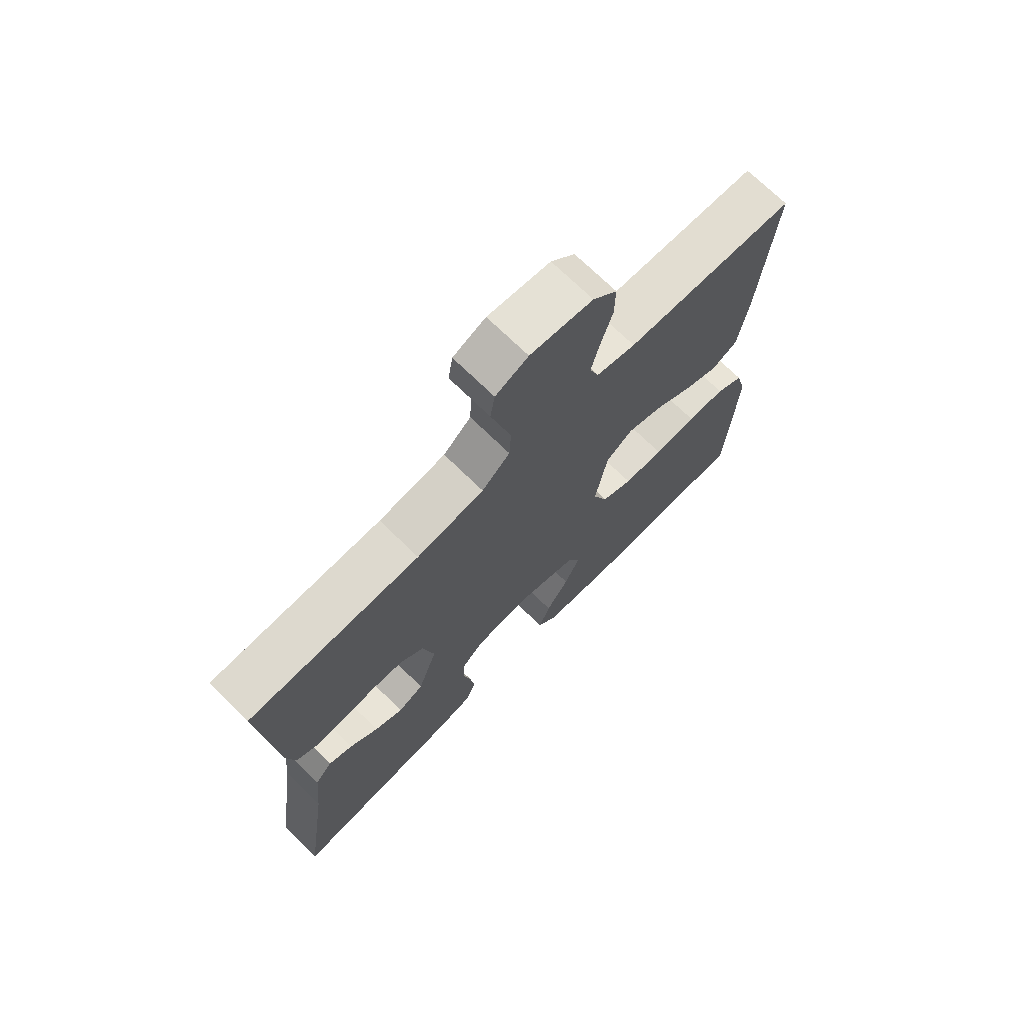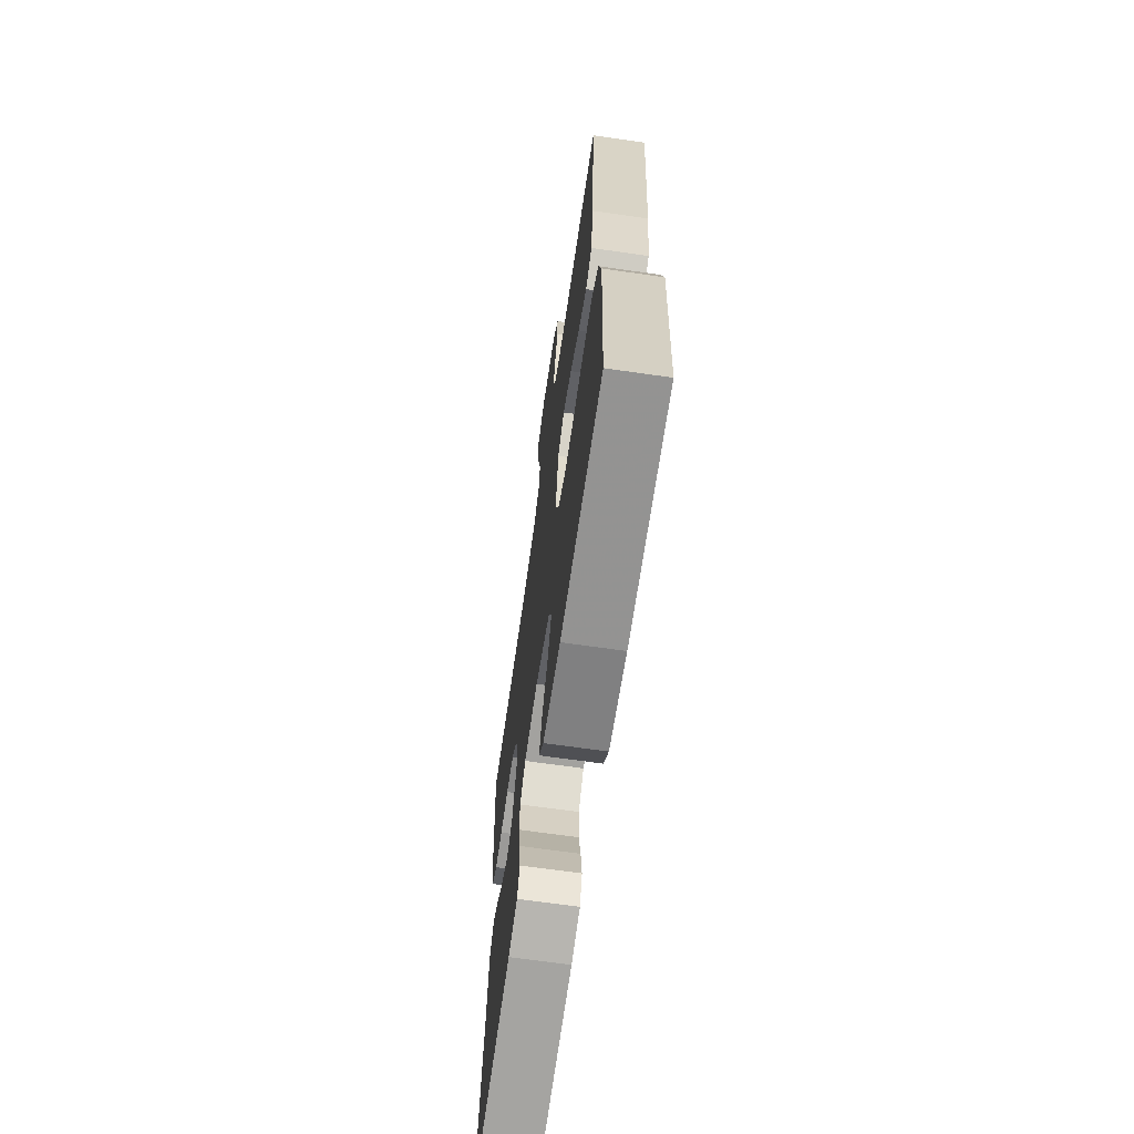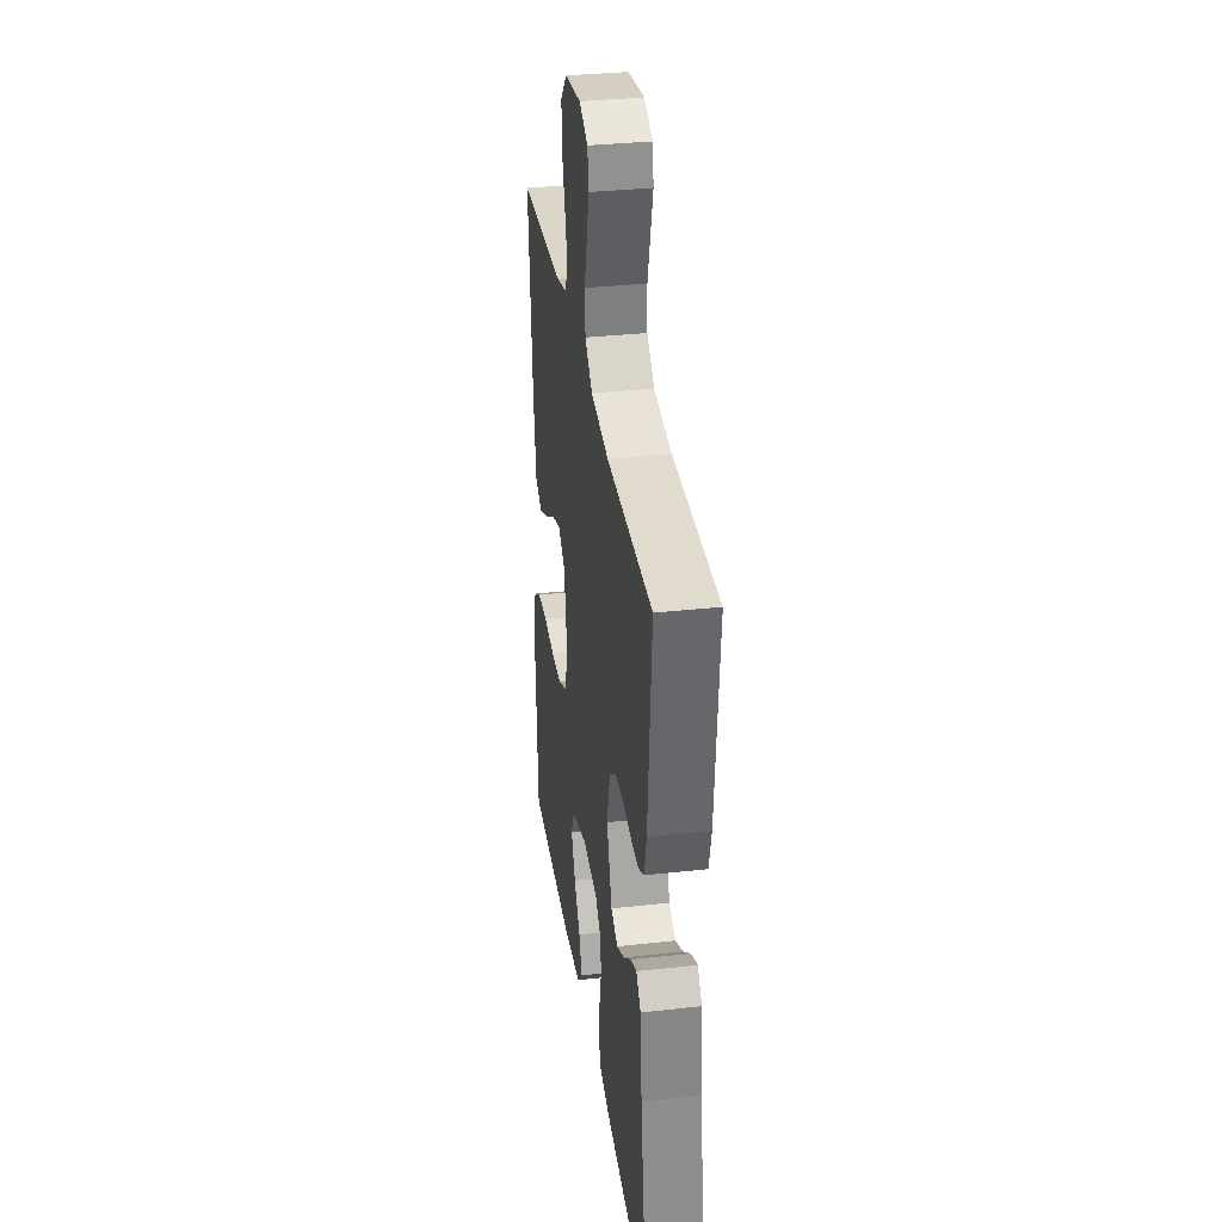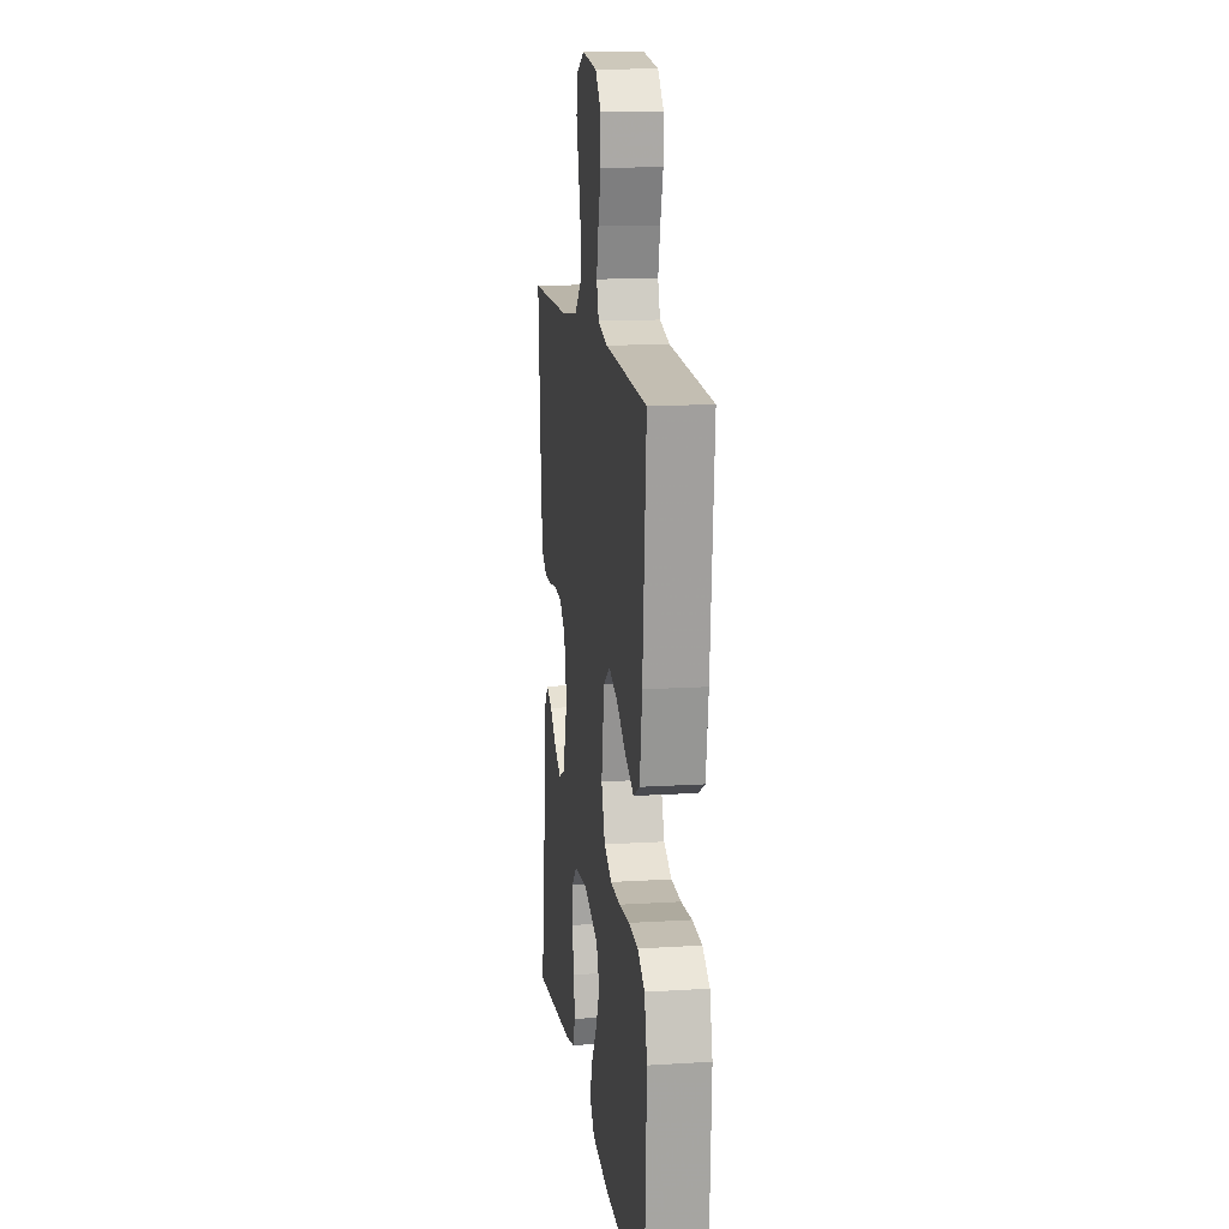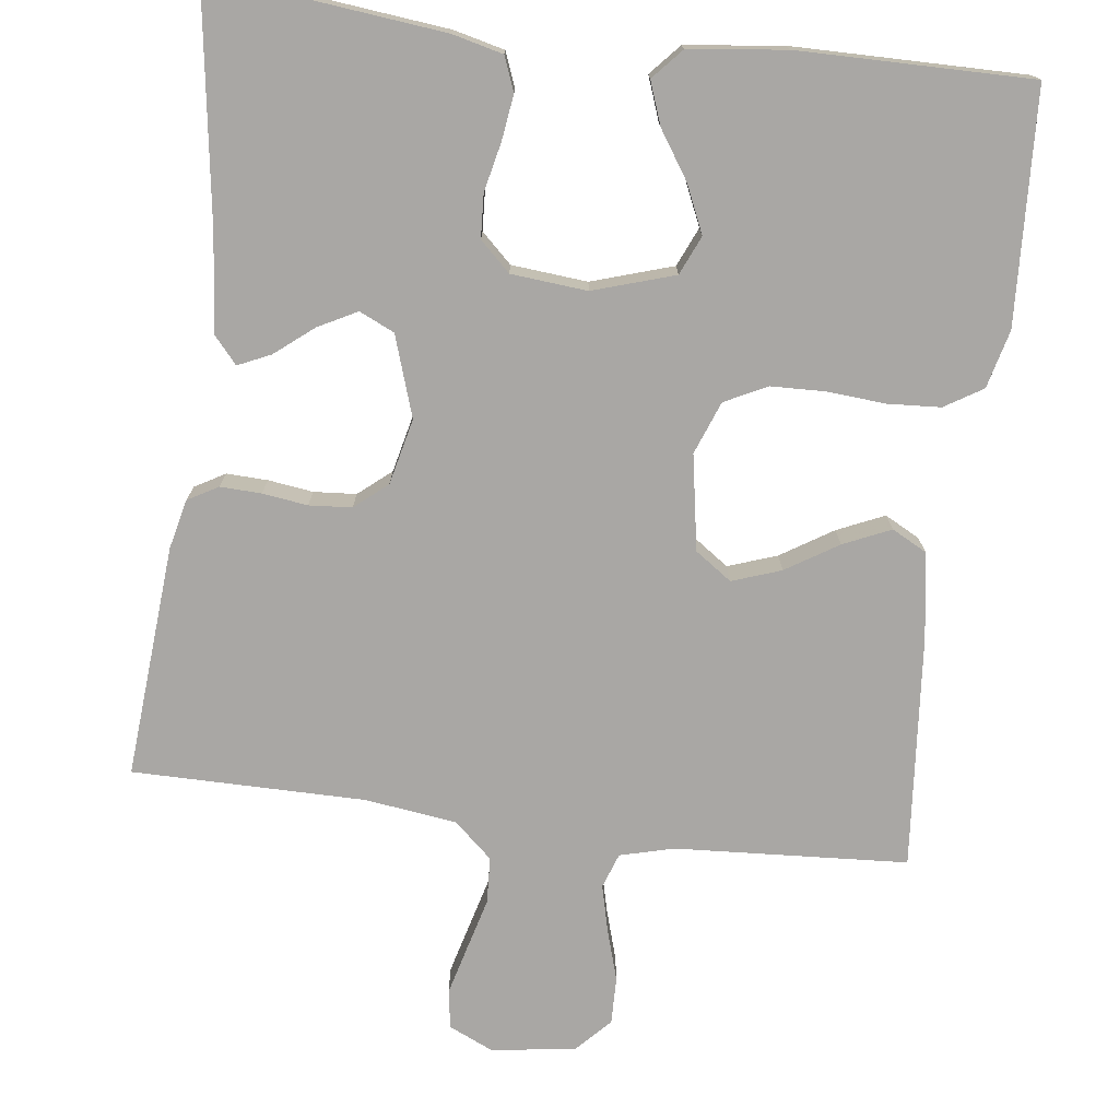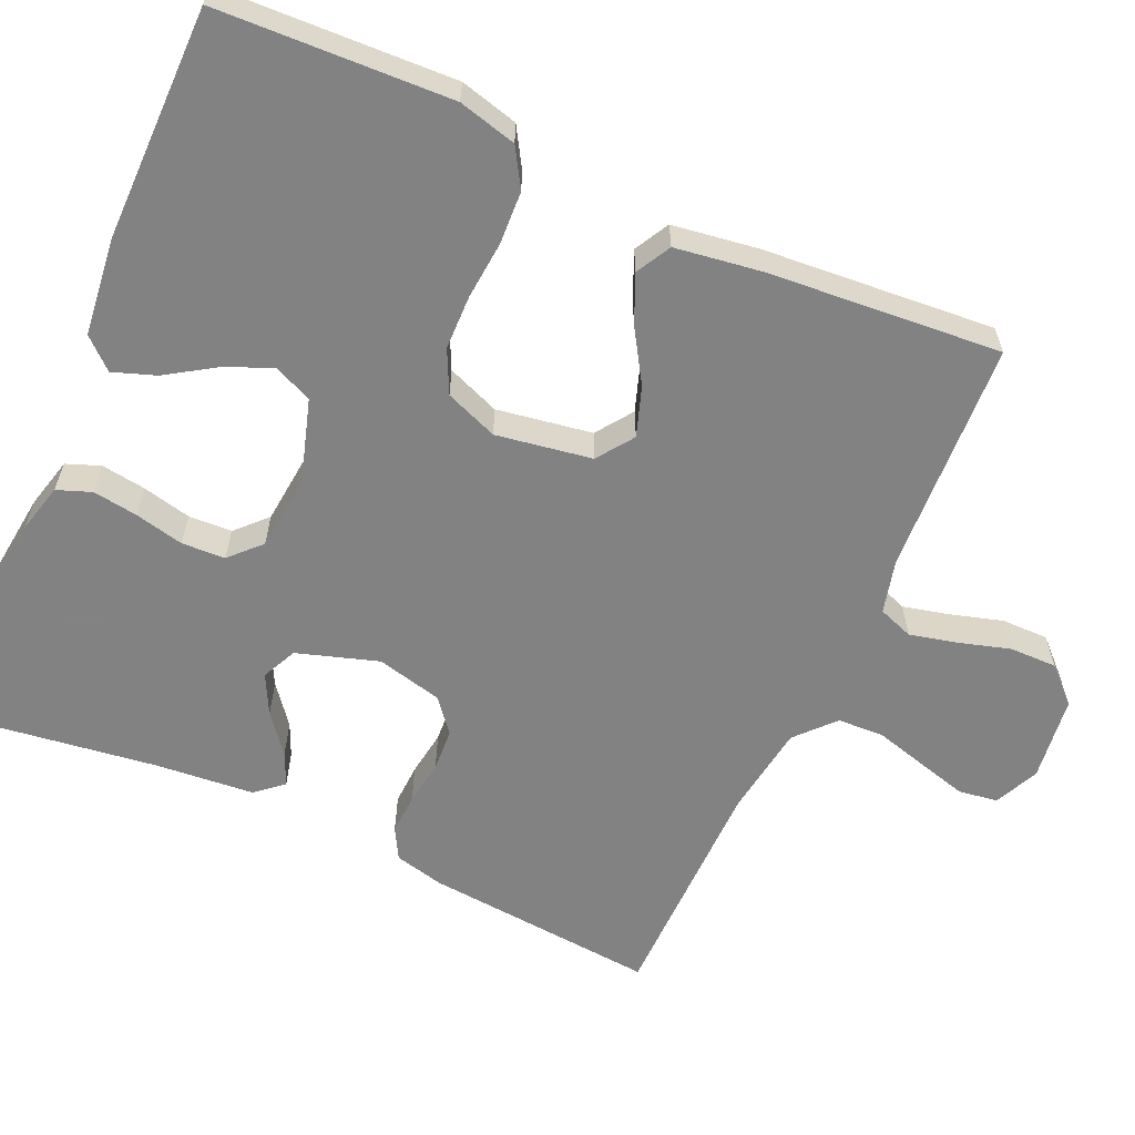
<metadata>
{"format":"obj","ext":"obj","renderer":"f3d","projection":"perspective","resolution":1024,"background":"white","views":[{"elev":71.6,"azim":134.4,"up":"+Z"},{"elev":-67.1,"azim":-98.2,"up":"+Z"},{"elev":33.7,"azim":81.4,"up":"+Z"},{"elev":13.9,"azim":-97.8,"up":"+Z"},{"elev":-74.7,"azim":172.9,"up":"+Y"},{"elev":-60.9,"azim":-114.6,"up":"+Y"}]}
</metadata>
<code>
v -0.5 0.07 -0.5
v -0.515 0.07 -0.2
v -0.496 0.07 -0.125
v -0.447 0.07 -0.095
v -0.379 0.07 -0.091
v -0.304 0.07 -0.097
v -0.234 0.07 -0.095
v -0.179 0.07 -0.068
v -0.153 0.07 0
v -0.174 0.07 0.123
v -0.221 0.07 0.156
v -0.284 0.07 0.134
v -0.351 0.07 0.092
v -0.412 0.07 0.065
v -0.457 0.07 0.089
v -0.474 0.07 0.2
v -0.5 0.07 0.5
v -0.2 0.07 0.518
v -0.131 0.07 0.536
v -0.115 0.07 0.581
v -0.13 0.07 0.642
v -0.15 0.07 0.708
v -0.151 0.07 0.769
v -0.109 0.07 0.813
v 0 0.07 0.828
v 0.057 0.07 0.802
v 0.065 0.07 0.752
v 0.048 0.07 0.688
v 0.03 0.07 0.621
v 0.033 0.07 0.561
v 0.082 0.07 0.517
v 0.2 0.07 0.501
v 0.5 0.07 0.5
v 0.476 0.07 0.2
v 0.461 0.07 0.136
v 0.422 0.07 0.114
v 0.369 0.07 0.116
v 0.311 0.07 0.124
v 0.256 0.07 0.12
v 0.214 0.07 0.085
v 0.194 0.07 0
v 0.228 0.07 -0.104
v 0.273 0.07 -0.125
v 0.323 0.07 -0.099
v 0.373 0.07 -0.059
v 0.415 0.07 -0.04
v 0.445 0.07 -0.075
v 0.457 0.07 -0.2
v 0.5 0.07 -0.5
v 0.2 0.07 -0.467
v 0.135 0.07 -0.451
v 0.118 0.07 -0.407
v 0.126 0.07 -0.349
v 0.14 0.07 -0.286
v 0.137 0.07 -0.23
v 0.098 0.07 -0.193
v 0 0.07 -0.184
v -0.105 0.07 -0.217
v -0.127 0.07 -0.267
v -0.1 0.07 -0.328
v -0.06 0.07 -0.389
v -0.04 0.07 -0.444
v -0.075 0.07 -0.483
v -0.2 0.07 -0.498
v -0.5 0 -0.5
v -0.515 0 -0.2
v -0.496 0 -0.125
v -0.447 0 -0.095
v -0.379 0 -0.091
v -0.304 0 -0.097
v -0.234 0 -0.095
v -0.179 0 -0.068
v -0.153 0 0
v -0.174 0 0.123
v -0.221 0 0.156
v -0.284 0 0.134
v -0.351 0 0.092
v -0.412 0 0.065
v -0.457 0 0.089
v -0.474 0 0.2
v -0.5 0 0.5
v -0.2 0 0.518
v -0.131 0 0.536
v -0.115 0 0.581
v -0.13 0 0.642
v -0.15 0 0.708
v -0.151 0 0.769
v -0.109 0 0.813
v 0 0 0.828
v 0.057 0 0.802
v 0.065 0 0.752
v 0.048 0 0.688
v 0.03 0 0.621
v 0.033 0 0.561
v 0.082 0 0.517
v 0.2 0 0.501
v 0.5 0 0.5
v 0.476 0 0.2
v 0.461 0 0.136
v 0.422 0 0.114
v 0.369 0 0.116
v 0.311 0 0.124
v 0.256 0 0.12
v 0.214 0 0.085
v 0.194 0 0
v 0.228 0 -0.104
v 0.273 0 -0.125
v 0.323 0 -0.099
v 0.373 0 -0.059
v 0.415 0 -0.04
v 0.445 0 -0.075
v 0.457 0 -0.2
v 0.5 0 -0.5
v 0.2 0 -0.467
v 0.135 0 -0.451
v 0.118 0 -0.407
v 0.126 0 -0.349
v 0.14 0 -0.286
v 0.137 0 -0.23
v 0.098 0 -0.193
v 0 0 -0.184
v -0.105 0 -0.217
v -0.127 0 -0.267
v -0.1 0 -0.328
v -0.06 0 -0.389
v -0.04 0 -0.444
v -0.075 0 -0.483
v -0.2 0 -0.498
f 4 5 6
f 3 4 6
f 2 3 6
f 1 2 6
f 64 1 6
f 63 64 6
f 62 63 6
f 61 62 6
f 60 61 6
f 59 60 6 7
f 58 59 7 8
f 57 58 8 9
f 56 57 9 10
f 55 56 10
f 52 53 54
f 51 52 54
f 50 51 54
f 49 50 54
f 48 49 54
f 47 48 54
f 46 47 54
f 45 46 54
f 44 45 54
f 43 44 54 55
f 42 43 55
f 41 42 55 10
f 36 37 38
f 35 36 38
f 34 35 38
f 33 34 38
f 32 33 38
f 31 32 38 39
f 30 31 39 40
f 27 28 29
f 26 27 29
f 25 26 29
f 24 25 29
f 23 24 29
f 22 23 29
f 21 22 29
f 20 21 29 30
f 41 10 11
f 40 41 11
f 30 40 11
f 20 30 11
f 19 20 11
f 16 17 18
f 15 16 18
f 14 15 18
f 13 14 18
f 12 13 18
f 11 12 18 19
f 70 69 68
f 70 68 67
f 70 67 66
f 70 66 65
f 70 65 128
f 70 128 127
f 70 127 126
f 70 126 125
f 70 125 124
f 71 70 124 123
f 72 71 123 122
f 73 72 122 121
f 74 73 121 120
f 74 120 119
f 118 117 116
f 118 116 115
f 118 115 114
f 118 114 113
f 118 113 112
f 118 112 111
f 118 111 110
f 118 110 109
f 118 109 108
f 119 118 108 107
f 119 107 106
f 74 119 106 105
f 102 101 100
f 102 100 99
f 102 99 98
f 102 98 97
f 102 97 96
f 103 102 96 95
f 104 103 95 94
f 93 92 91
f 93 91 90
f 93 90 89
f 93 89 88
f 93 88 87
f 93 87 86
f 93 86 85
f 94 93 85 84
f 75 74 105
f 75 105 104
f 75 104 94
f 75 94 84
f 75 84 83
f 82 81 80
f 82 80 79
f 82 79 78
f 82 78 77
f 82 77 76
f 83 82 76 75
f 1 65 66 2
f 2 66 67 3
f 3 67 68 4
f 4 68 69 5
f 5 69 70 6
f 6 70 71 7
f 7 71 72 8
f 8 72 73 9
f 9 73 74 10
f 10 74 75 11
f 11 75 76 12
f 12 76 77 13
f 13 77 78 14
f 14 78 79 15
f 15 79 80 16
f 16 80 81 17
f 17 81 82 18
f 18 82 83 19
f 19 83 84 20
f 20 84 85 21
f 21 85 86 22
f 22 86 87 23
f 23 87 88 24
f 24 88 89 25
f 25 89 90 26
f 26 90 91 27
f 27 91 92 28
f 28 92 93 29
f 29 93 94 30
f 30 94 95 31
f 31 95 96 32
f 32 96 97 33
f 33 97 98 34
f 34 98 99 35
f 35 99 100 36
f 36 100 101 37
f 37 101 102 38
f 38 102 103 39
f 39 103 104 40
f 40 104 105 41
f 41 105 106 42
f 42 106 107 43
f 43 107 108 44
f 44 108 109 45
f 45 109 110 46
f 46 110 111 47
f 47 111 112 48
f 48 112 113 49
f 49 113 114 50
f 50 114 115 51
f 51 115 116 52
f 52 116 117 53
f 53 117 118 54
f 54 118 119 55
f 55 119 120 56
f 56 120 121 57
f 57 121 122 58
f 58 122 123 59
f 59 123 124 60
f 60 124 125 61
f 61 125 126 62
f 62 126 127 63
f 63 127 128 64
f 64 128 65 1

</code>
